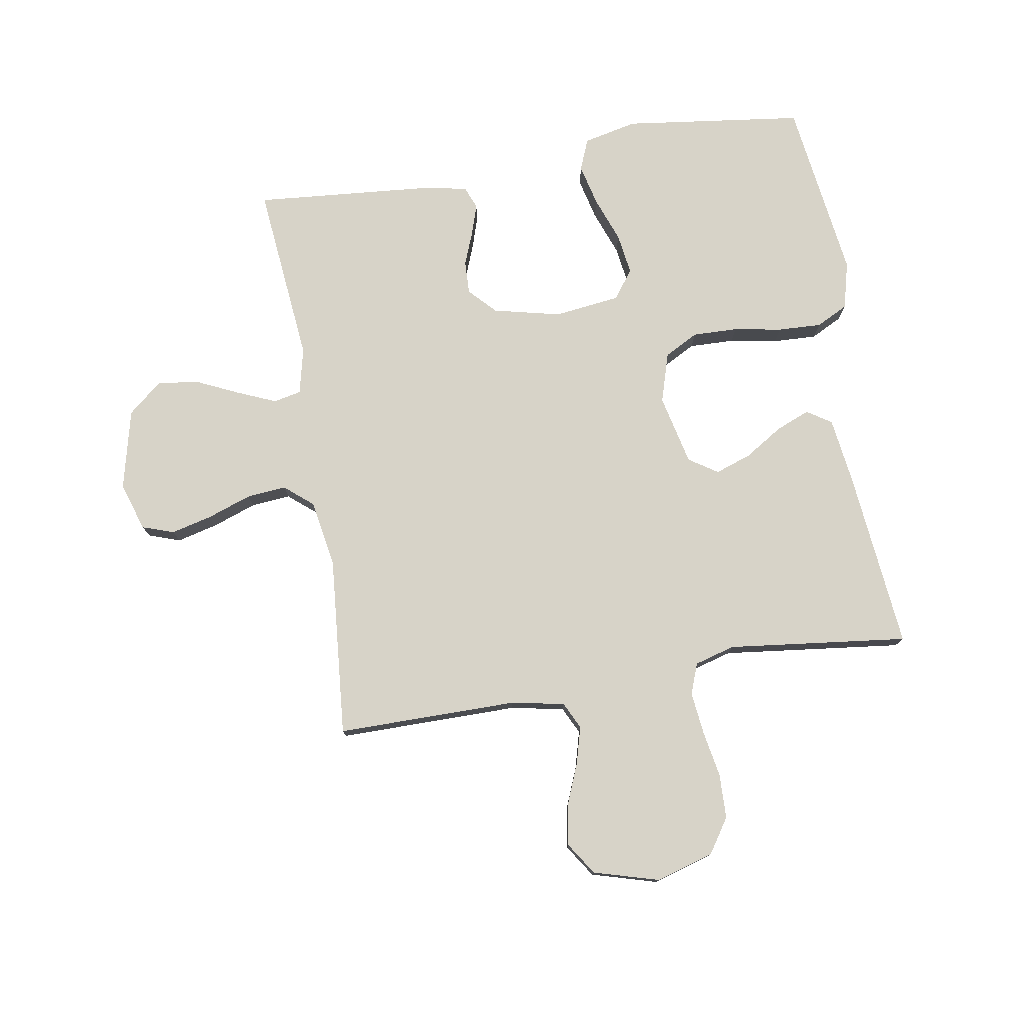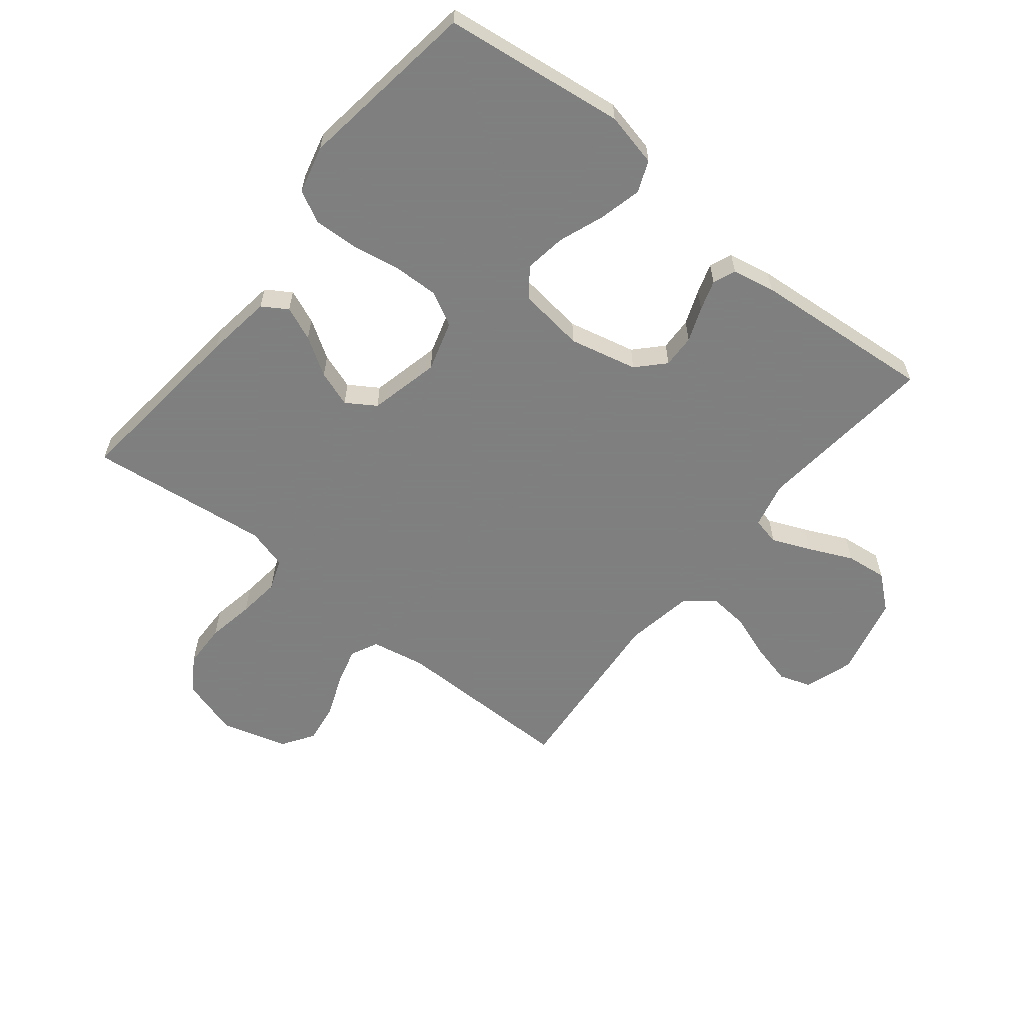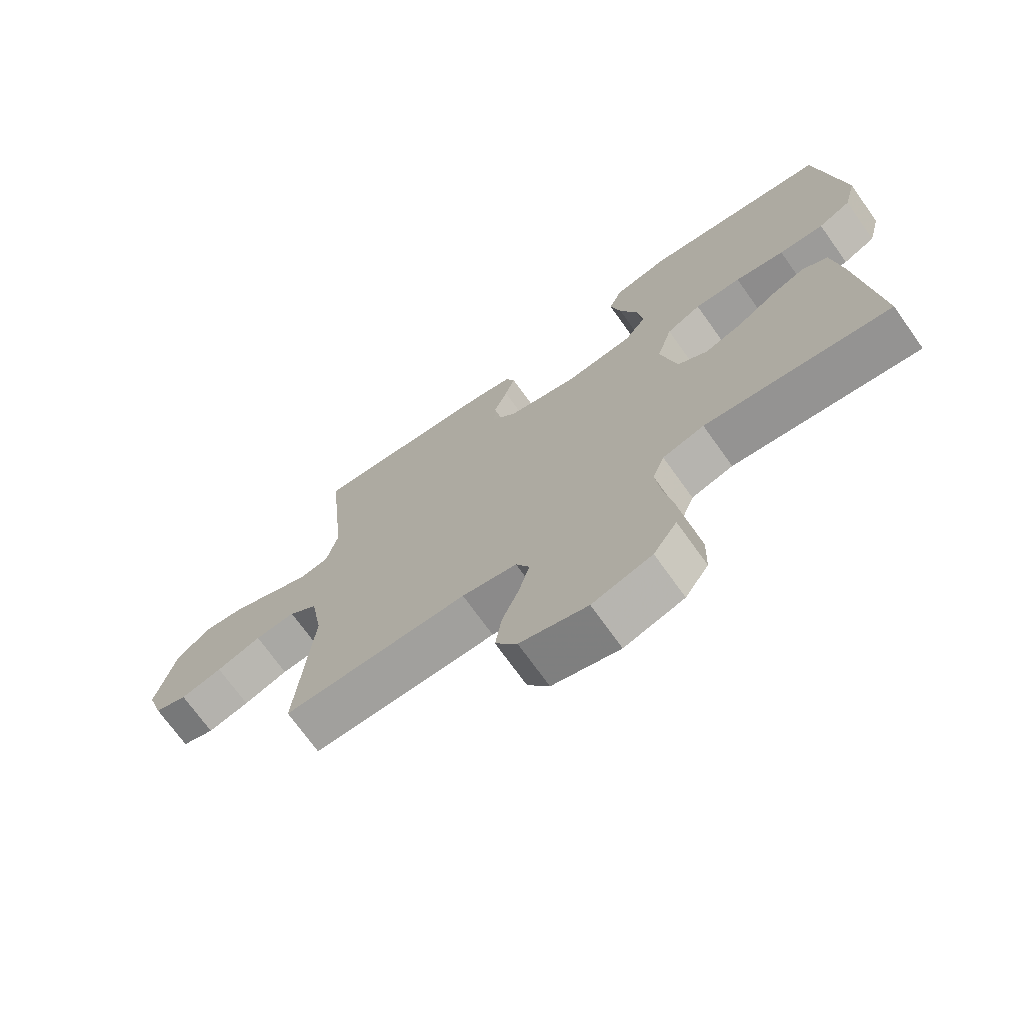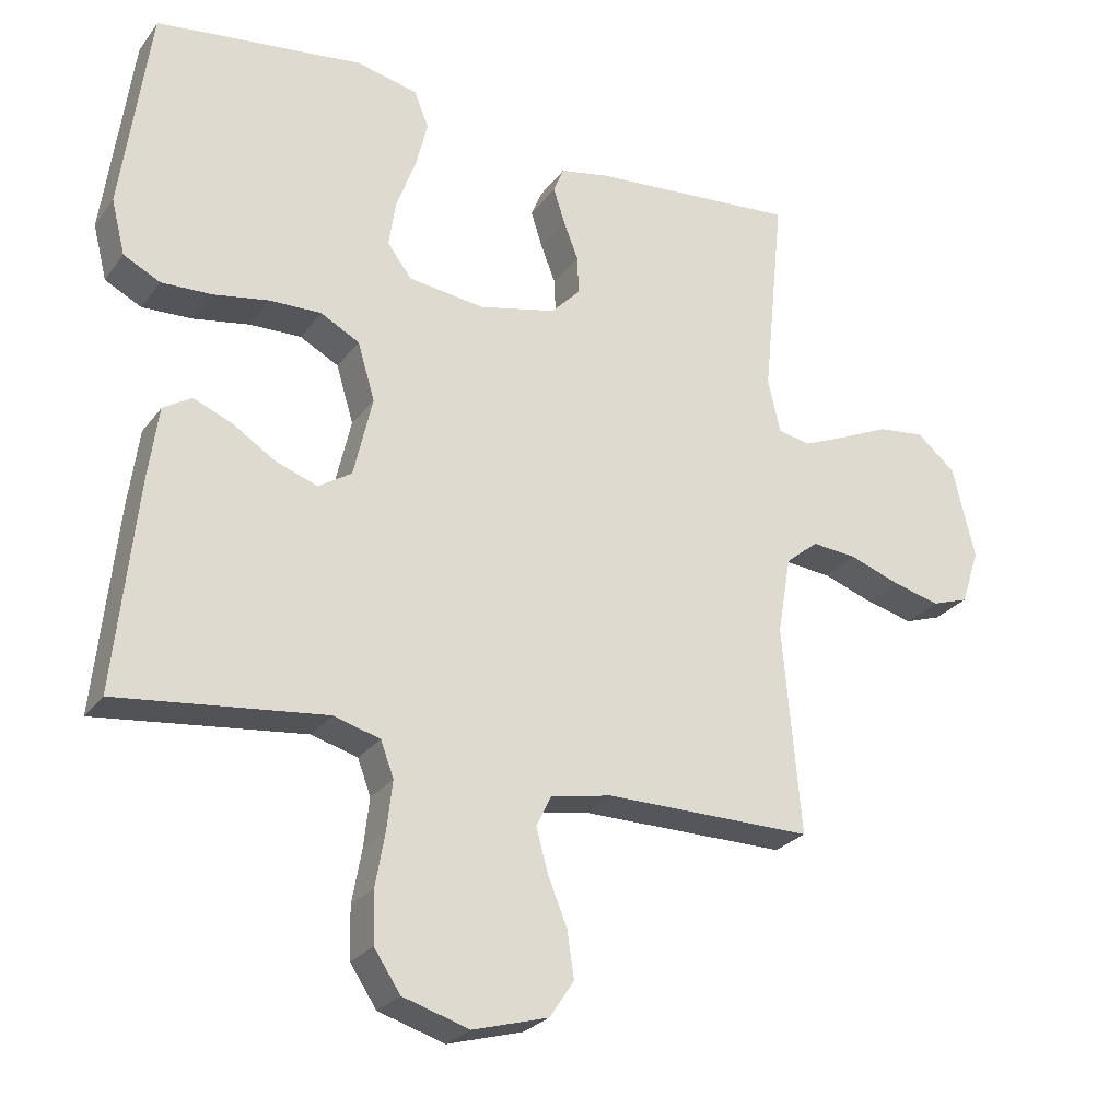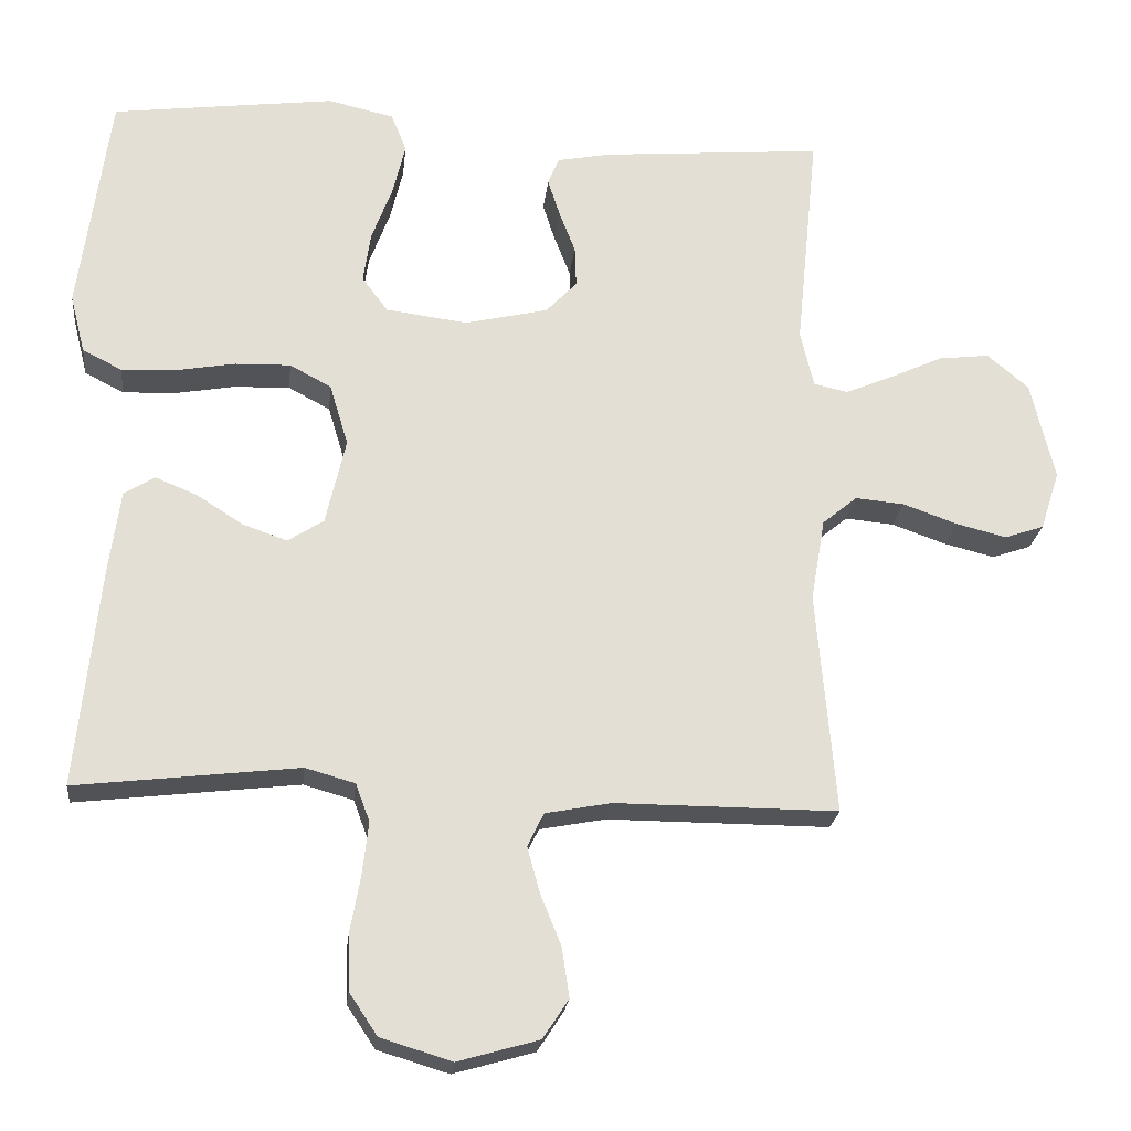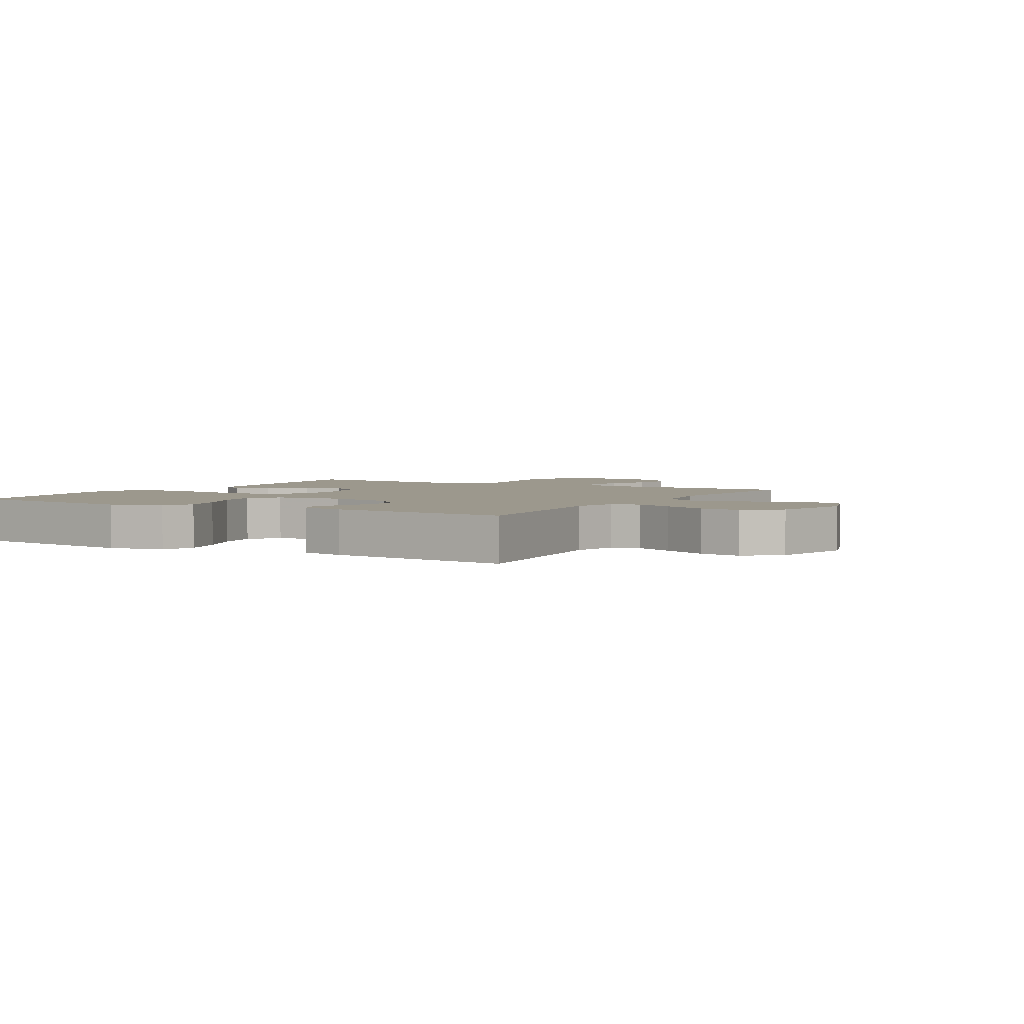
<metadata>
{"format":"obj","ext":"obj","renderer":"f3d","projection":"perspective","resolution":1024,"background":"white","views":[{"elev":77.2,"azim":170.6,"up":"+Y"},{"elev":-59.9,"azim":-38.8,"up":"+Y"},{"elev":-71.5,"azim":-144.5,"up":"+Z"},{"elev":-26.2,"azim":-28.2,"up":"+Z"},{"elev":-22.8,"azim":-6.1,"up":"+Z"},{"elev":3.1,"azim":30.2,"up":"+Y"}]}
</metadata>
<code>
v 0.5 0.07 -0.5
v 0.2 0.07 -0.499
v 0.111 0.07 -0.516
v 0.089 0.07 -0.561
v 0.106 0.07 -0.623
v 0.134 0.07 -0.692
v 0.144 0.07 -0.759
v 0.109 0.07 -0.812
v 0 0.07 -0.843
v -0.096 0.07 -0.814
v -0.134 0.07 -0.757
v -0.136 0.07 -0.683
v -0.122 0.07 -0.605
v -0.114 0.07 -0.535
v -0.133 0.07 -0.484
v -0.2 0.07 -0.465
v -0.5 0.07 -0.5
v -0.469 0.07 -0.2
v -0.454 0.07 -0.09
v -0.413 0.07 -0.064
v -0.357 0.07 -0.087
v -0.294 0.07 -0.127
v -0.234 0.07 -0.148
v -0.186 0.07 -0.117
v -0.159 0.07 0
v -0.184 0.07 0.083
v -0.24 0.07 0.113
v -0.315 0.07 0.111
v -0.395 0.07 0.097
v -0.468 0.07 0.094
v -0.521 0.07 0.121
v -0.541 0.07 0.2
v -0.5 0.07 0.5
v -0.2 0.07 0.538
v -0.111 0.07 0.518
v -0.09 0.07 0.466
v -0.107 0.07 0.396
v -0.135 0.07 0.321
v -0.145 0.07 0.253
v -0.11 0.07 0.206
v 0 0.07 0.192
v 0.112 0.07 0.218
v 0.154 0.07 0.262
v 0.152 0.07 0.317
v 0.13 0.07 0.374
v 0.114 0.07 0.424
v 0.129 0.07 0.461
v 0.2 0.07 0.475
v 0.5 0.07 0.5
v 0.47 0.07 0.2
v 0.488 0.07 0.123
v 0.534 0.07 0.113
v 0.598 0.07 0.14
v 0.67 0.07 0.173
v 0.738 0.07 0.181
v 0.794 0.07 0.134
v 0.826 0.07 0
v 0.8 0.07 -0.08
v 0.747 0.07 -0.098
v 0.679 0.07 -0.081
v 0.606 0.07 -0.055
v 0.54 0.07 -0.049
v 0.493 0.07 -0.088
v 0.474 0.07 -0.2
v 0.5 0 -0.5
v 0.2 0 -0.499
v 0.111 0 -0.516
v 0.089 0 -0.561
v 0.106 0 -0.623
v 0.134 0 -0.692
v 0.144 0 -0.759
v 0.109 0 -0.812
v 0 0 -0.843
v -0.096 0 -0.814
v -0.134 0 -0.757
v -0.136 0 -0.683
v -0.122 0 -0.605
v -0.114 0 -0.535
v -0.133 0 -0.484
v -0.2 0 -0.465
v -0.5 0 -0.5
v -0.469 0 -0.2
v -0.454 0 -0.09
v -0.413 0 -0.064
v -0.357 0 -0.087
v -0.294 0 -0.127
v -0.234 0 -0.148
v -0.186 0 -0.117
v -0.159 0 0
v -0.184 0 0.083
v -0.24 0 0.113
v -0.315 0 0.111
v -0.395 0 0.097
v -0.468 0 0.094
v -0.521 0 0.121
v -0.541 0 0.2
v -0.5 0 0.5
v -0.2 0 0.538
v -0.111 0 0.518
v -0.09 0 0.466
v -0.107 0 0.396
v -0.135 0 0.321
v -0.145 0 0.253
v -0.11 0 0.206
v 0 0 0.192
v 0.112 0 0.218
v 0.154 0 0.262
v 0.152 0 0.317
v 0.13 0 0.374
v 0.114 0 0.424
v 0.129 0 0.461
v 0.2 0 0.475
v 0.5 0 0.5
v 0.47 0 0.2
v 0.488 0 0.123
v 0.534 0 0.113
v 0.598 0 0.14
v 0.67 0 0.173
v 0.738 0 0.181
v 0.794 0 0.134
v 0.826 0 0
v 0.8 0 -0.08
v 0.747 0 -0.098
v 0.679 0 -0.081
v 0.606 0 -0.055
v 0.54 0 -0.049
v 0.493 0 -0.088
v 0.474 0 -0.2
f 58 59 60 61
f 56 57 58 61
f 56 61 62
f 53 54 55 56
f 52 53 56 62
f 51 52 62 63
f 47 48 49 50
f 44 45 46 47
f 44 47 50 51
f 35 36 37 38
f 35 38 39
f 34 35 39
f 33 34 39
f 32 33 39 40
f 28 29 30 31
f 27 28 31 32
f 19 20 21 22
f 19 22 23
f 16 17 18 19
f 15 16 19 23
f 14 15 23 24
f 10 11 12 13
f 10 13 14
f 9 10 14
f 5 6 7 8
f 4 5 8 9
f 64 1 2
f 64 2 3
f 63 64 3
f 43 44 51 63
f 42 43 63 3
f 41 42 3 4
f 27 32 40 41
f 26 27 41
f 25 26 41 4
f 14 24 25
f 4 9 14 25
f 125 124 123 122
f 125 122 121 120
f 126 125 120
f 120 119 118 117
f 126 120 117 116
f 127 126 116 115
f 114 113 112 111
f 111 110 109 108
f 115 114 111 108
f 102 101 100 99
f 103 102 99
f 103 99 98
f 103 98 97
f 104 103 97 96
f 95 94 93 92
f 96 95 92 91
f 86 85 84 83
f 87 86 83
f 83 82 81 80
f 87 83 80 79
f 88 87 79 78
f 77 76 75 74
f 78 77 74
f 78 74 73
f 72 71 70 69
f 73 72 69 68
f 66 65 128
f 67 66 128
f 67 128 127
f 127 115 108 107
f 67 127 107 106
f 68 67 106 105
f 105 104 96 91
f 105 91 90
f 68 105 90 89
f 89 88 78
f 89 78 73 68
f 1 65 66 2
f 2 66 67 3
f 3 67 68 4
f 4 68 69 5
f 5 69 70 6
f 6 70 71 7
f 7 71 72 8
f 8 72 73 9
f 9 73 74 10
f 10 74 75 11
f 11 75 76 12
f 12 76 77 13
f 13 77 78 14
f 14 78 79 15
f 15 79 80 16
f 16 80 81 17
f 17 81 82 18
f 18 82 83 19
f 19 83 84 20
f 20 84 85 21
f 21 85 86 22
f 22 86 87 23
f 23 87 88 24
f 24 88 89 25
f 25 89 90 26
f 26 90 91 27
f 27 91 92 28
f 28 92 93 29
f 29 93 94 30
f 30 94 95 31
f 31 95 96 32
f 32 96 97 33
f 33 97 98 34
f 34 98 99 35
f 35 99 100 36
f 36 100 101 37
f 37 101 102 38
f 38 102 103 39
f 39 103 104 40
f 40 104 105 41
f 41 105 106 42
f 42 106 107 43
f 43 107 108 44
f 44 108 109 45
f 45 109 110 46
f 46 110 111 47
f 47 111 112 48
f 48 112 113 49
f 49 113 114 50
f 50 114 115 51
f 51 115 116 52
f 52 116 117 53
f 53 117 118 54
f 54 118 119 55
f 55 119 120 56
f 56 120 121 57
f 57 121 122 58
f 58 122 123 59
f 59 123 124 60
f 60 124 125 61
f 61 125 126 62
f 62 126 127 63
f 63 127 128 64
f 64 128 65 1

</code>
